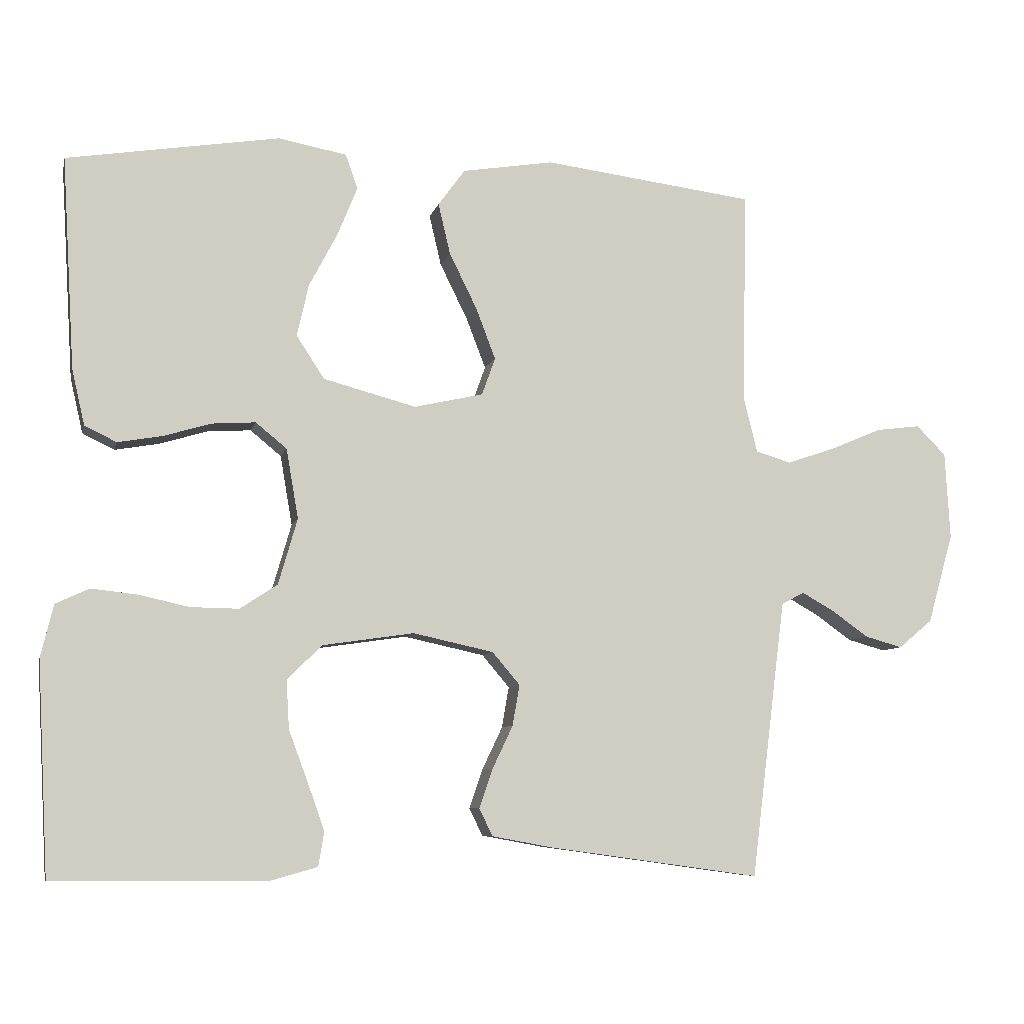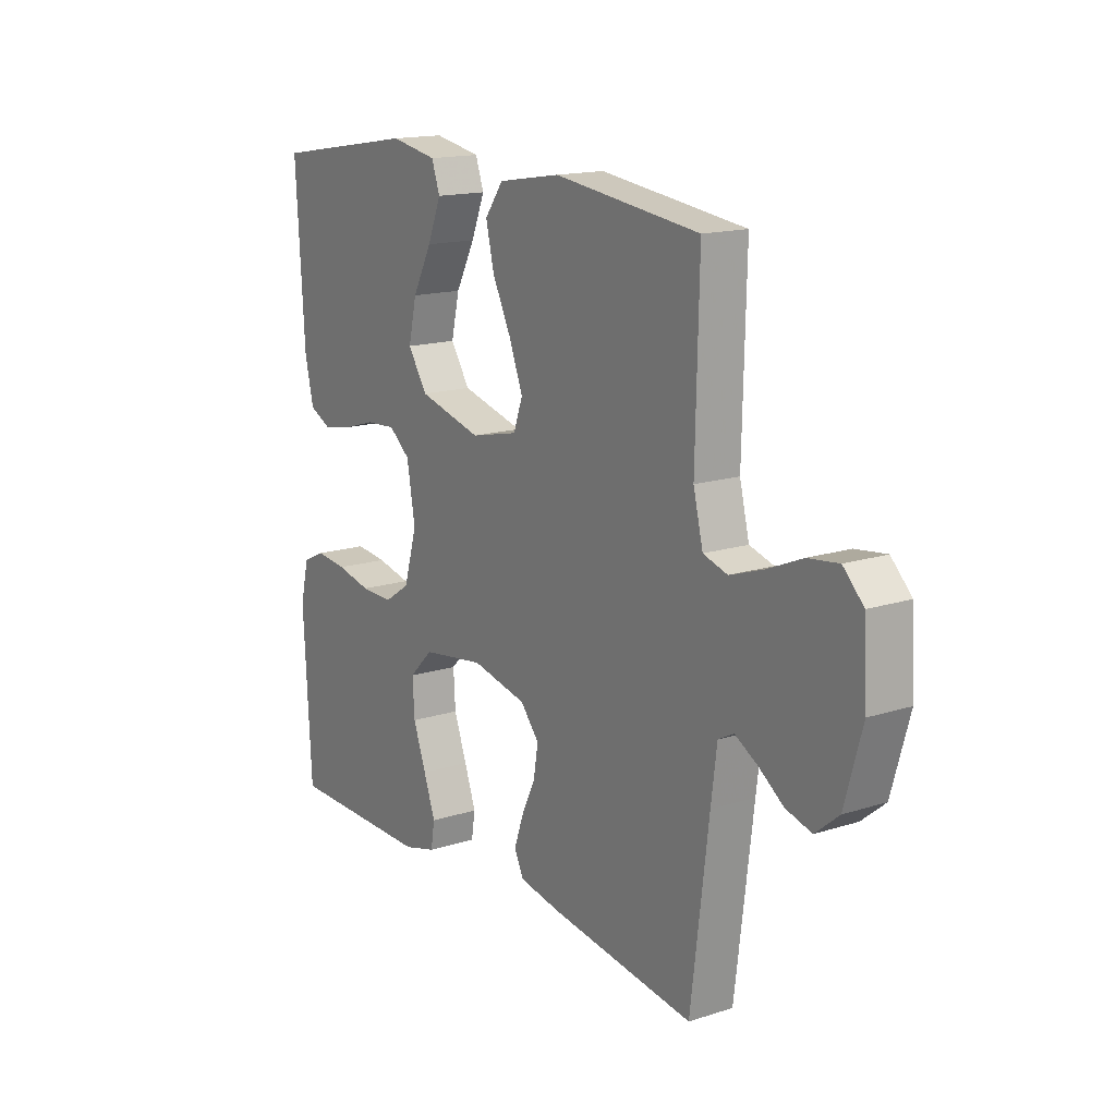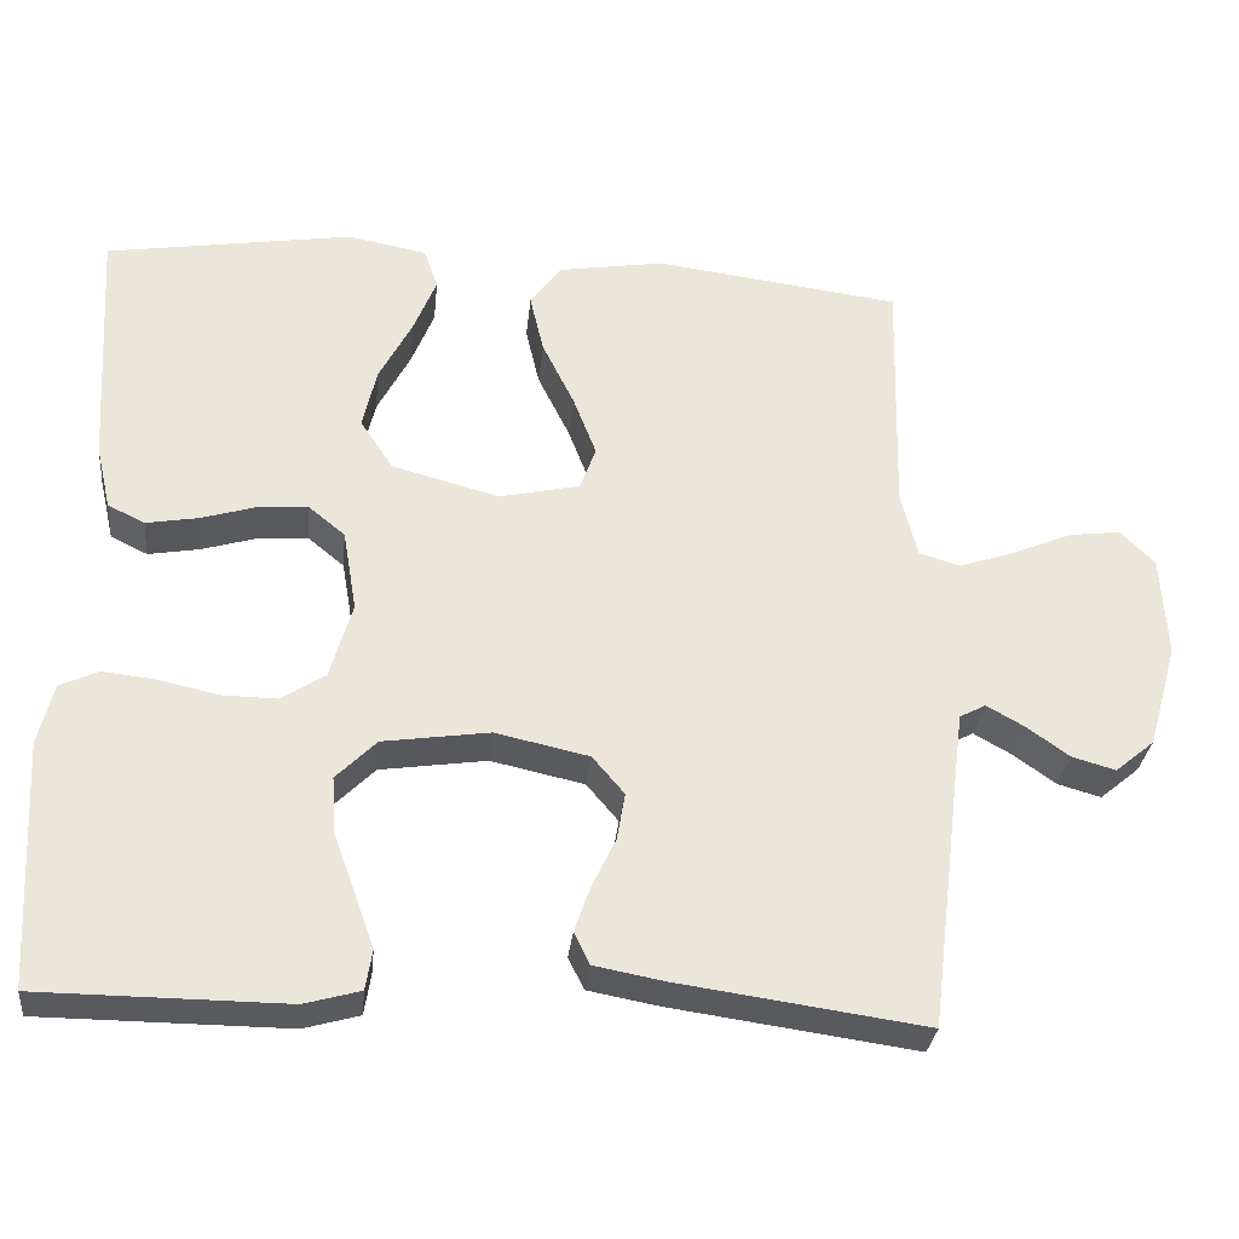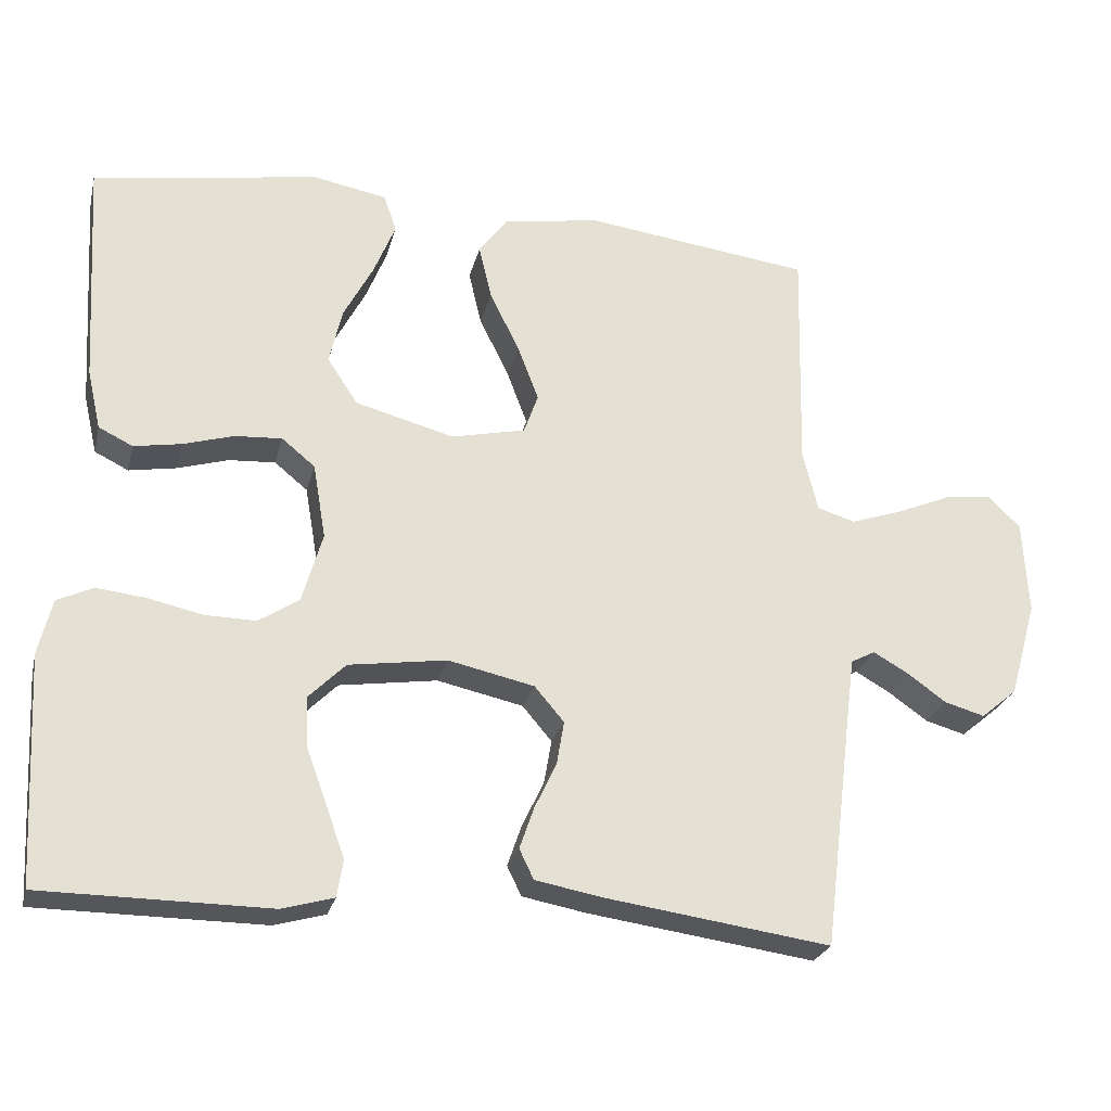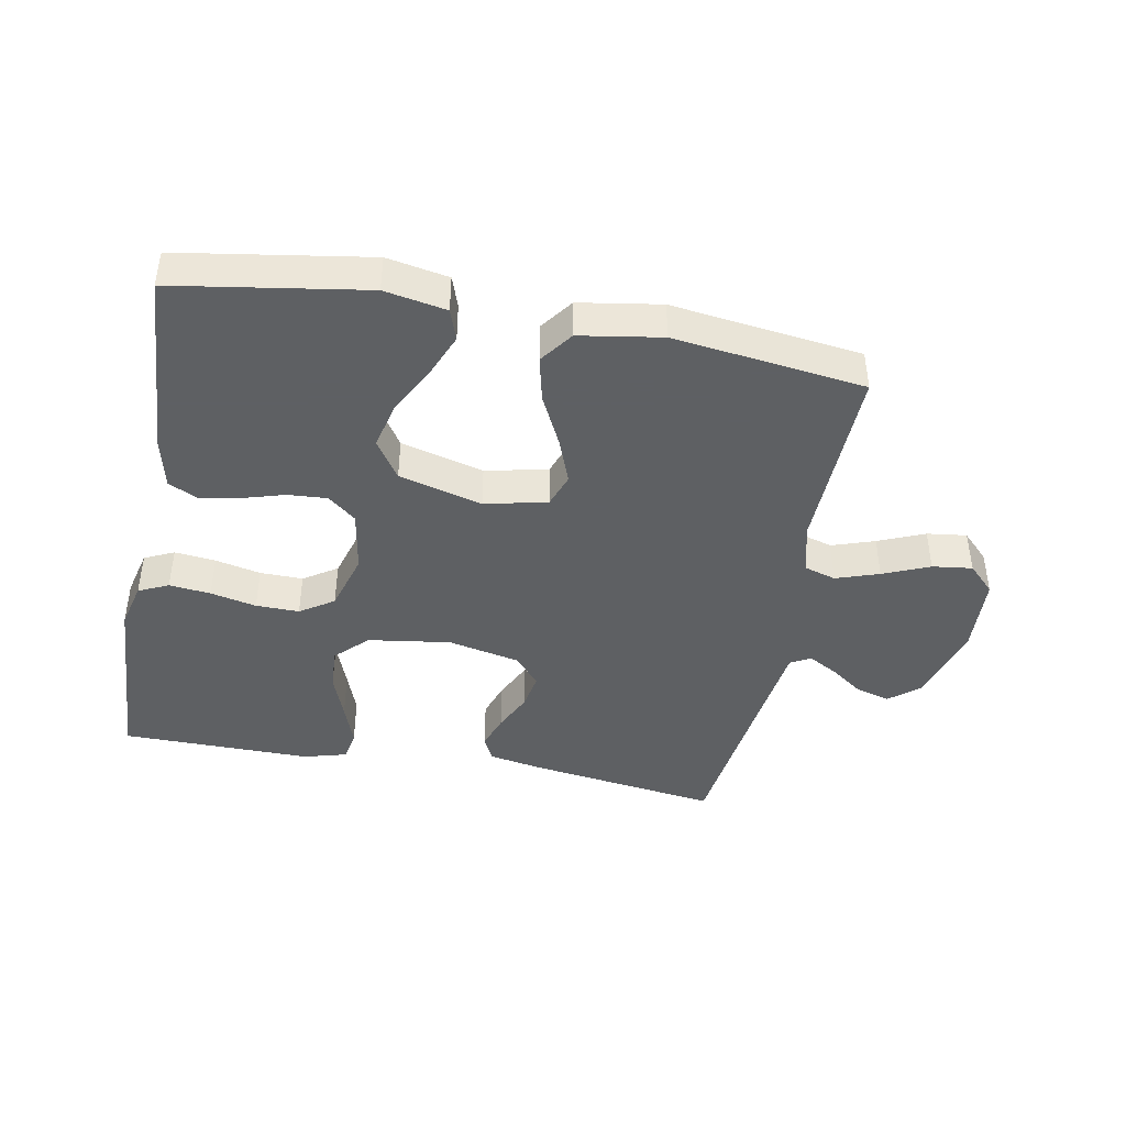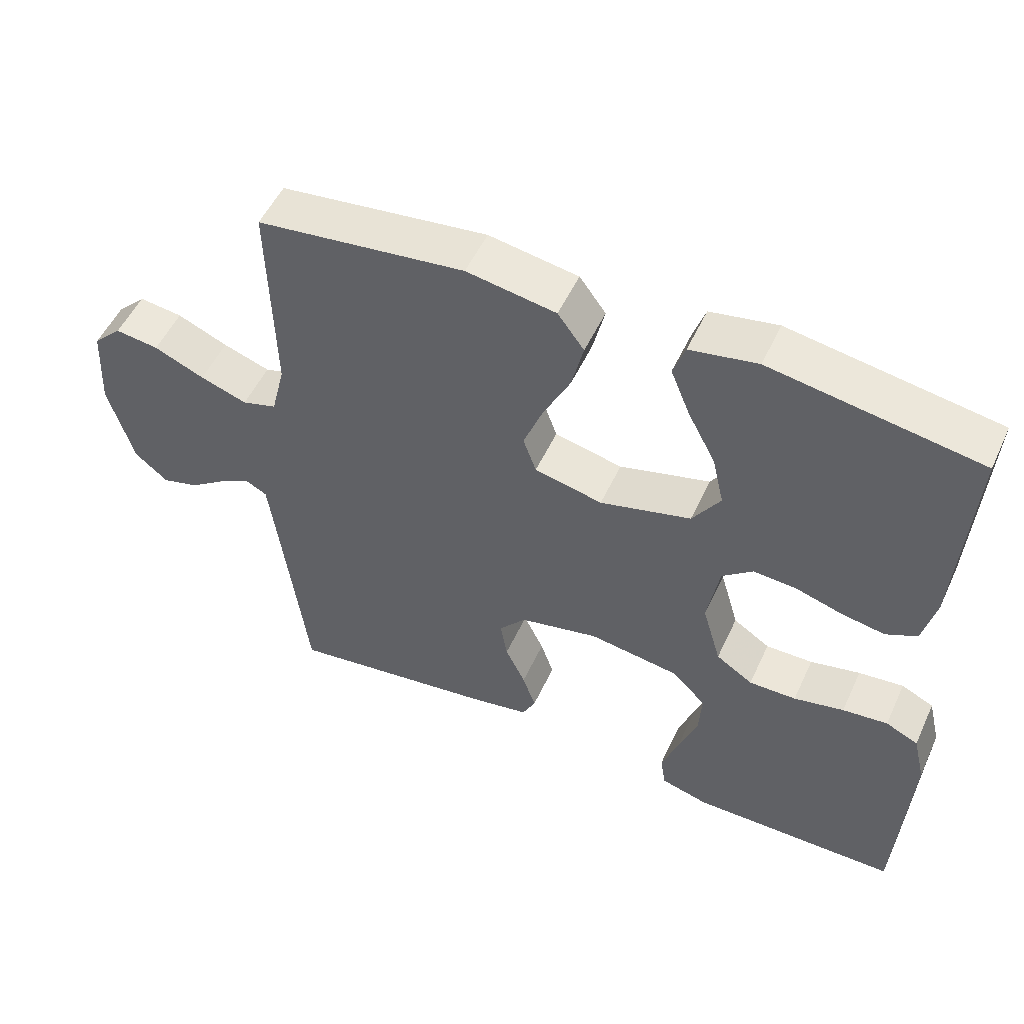
<metadata>
{"format":"obj","ext":"obj","renderer":"f3d","projection":"perspective","resolution":1024,"background":"white","views":[{"elev":-7.3,"azim":-12.7,"up":"+Z"},{"elev":15.7,"azim":56.2,"up":"+Z"},{"elev":-30.7,"azim":-6.0,"up":"+Z"},{"elev":-25.3,"azim":-13.5,"up":"+Z"},{"elev":-42.7,"azim":-10.7,"up":"+Y"},{"elev":52.4,"azim":-155.5,"up":"+Z"}]}
</metadata>
<code>
v -0.5 0.07 -0.5
v -0.516 0.07 -0.2
v -0.498 0.07 -0.126
v -0.451 0.07 -0.104
v -0.386 0.07 -0.111
v -0.314 0.07 -0.127
v -0.246 0.07 -0.128
v -0.193 0.07 -0.093
v -0.166 0.07 0
v -0.183 0.07 0.099
v -0.227 0.07 0.135
v -0.289 0.07 0.131
v -0.356 0.07 0.111
v -0.419 0.07 0.1
v -0.464 0.07 0.122
v -0.482 0.07 0.2
v -0.5 0.07 0.5
v -0.2 0.07 0.548
v -0.103 0.07 0.53
v -0.086 0.07 0.481
v -0.114 0.07 0.412
v -0.154 0.07 0.336
v -0.171 0.07 0.262
v -0.131 0.07 0.201
v 0 0.07 0.166
v 0.098 0.07 0.188
v 0.117 0.07 0.241
v 0.089 0.07 0.314
v 0.05 0.07 0.393
v 0.033 0.07 0.465
v 0.071 0.07 0.517
v 0.2 0.07 0.538
v 0.5 0.07 0.5
v 0.493 0.07 0.2
v 0.513 0.07 0.119
v 0.563 0.07 0.104
v 0.631 0.07 0.127
v 0.704 0.07 0.158
v 0.767 0.07 0.166
v 0.809 0.07 0.124
v 0.816 0.07 0
v 0.78 0.07 -0.127
v 0.732 0.07 -0.167
v 0.679 0.07 -0.152
v 0.627 0.07 -0.115
v 0.581 0.07 -0.089
v 0.549 0.07 -0.106
v 0.537 0.07 -0.2
v 0.5 0.07 -0.5
v 0.2 0.07 -0.458
v 0.114 0.07 -0.442
v 0.095 0.07 -0.403
v 0.114 0.07 -0.348
v 0.143 0.07 -0.287
v 0.153 0.07 -0.229
v 0.114 0.07 -0.183
v 0 0.07 -0.158
v -0.13 0.07 -0.177
v -0.179 0.07 -0.226
v -0.175 0.07 -0.294
v -0.148 0.07 -0.367
v -0.124 0.07 -0.434
v -0.132 0.07 -0.483
v -0.2 0.07 -0.502
v -0.5 0 -0.5
v -0.516 0 -0.2
v -0.498 0 -0.126
v -0.451 0 -0.104
v -0.386 0 -0.111
v -0.314 0 -0.127
v -0.246 0 -0.128
v -0.193 0 -0.093
v -0.166 0 0
v -0.183 0 0.099
v -0.227 0 0.135
v -0.289 0 0.131
v -0.356 0 0.111
v -0.419 0 0.1
v -0.464 0 0.122
v -0.482 0 0.2
v -0.5 0 0.5
v -0.2 0 0.548
v -0.103 0 0.53
v -0.086 0 0.481
v -0.114 0 0.412
v -0.154 0 0.336
v -0.171 0 0.262
v -0.131 0 0.201
v 0 0 0.166
v 0.098 0 0.188
v 0.117 0 0.241
v 0.089 0 0.314
v 0.05 0 0.393
v 0.033 0 0.465
v 0.071 0 0.517
v 0.2 0 0.538
v 0.5 0 0.5
v 0.493 0 0.2
v 0.513 0 0.119
v 0.563 0 0.104
v 0.631 0 0.127
v 0.704 0 0.158
v 0.767 0 0.166
v 0.809 0 0.124
v 0.816 0 0
v 0.78 0 -0.127
v 0.732 0 -0.167
v 0.679 0 -0.152
v 0.627 0 -0.115
v 0.581 0 -0.089
v 0.549 0 -0.106
v 0.537 0 -0.2
v 0.5 0 -0.5
v 0.2 0 -0.458
v 0.114 0 -0.442
v 0.095 0 -0.403
v 0.114 0 -0.348
v 0.143 0 -0.287
v 0.153 0 -0.229
v 0.114 0 -0.183
v 0 0 -0.158
v -0.13 0 -0.177
v -0.179 0 -0.226
v -0.175 0 -0.294
v -0.148 0 -0.367
v -0.124 0 -0.434
v -0.132 0 -0.483
v -0.2 0 -0.502
f 4 5 6
f 3 4 6
f 2 3 6
f 1 2 6
f 64 1 6
f 63 64 6
f 62 63 6
f 61 62 6
f 60 61 6
f 59 60 6 7
f 58 59 7 8
f 57 58 8 9
f 56 57 9 10
f 52 53 54
f 51 52 54
f 50 51 54
f 49 50 54
f 48 49 54
f 47 48 54 55
f 46 47 55 56
f 43 44 45
f 42 43 45
f 41 42 45
f 40 41 45
f 39 40 45
f 38 39 45
f 37 38 45
f 36 37 45 46
f 46 56 10
f 36 46 10
f 35 36 10
f 32 33 34
f 31 32 34
f 30 31 34
f 29 30 34
f 28 29 34
f 27 28 34 35
f 20 21 22
f 19 20 22
f 18 19 22
f 17 18 22
f 16 17 22
f 15 16 22
f 14 15 22
f 13 14 22
f 12 13 22
f 11 12 22 23
f 10 11 23 24
f 26 27 35
f 25 26 35 10
f 10 24 25
f 70 69 68
f 70 68 67
f 70 67 66
f 70 66 65
f 70 65 128
f 70 128 127
f 70 127 126
f 70 126 125
f 70 125 124
f 71 70 124 123
f 72 71 123 122
f 73 72 122 121
f 74 73 121 120
f 118 117 116
f 118 116 115
f 118 115 114
f 118 114 113
f 118 113 112
f 119 118 112 111
f 120 119 111 110
f 109 108 107
f 109 107 106
f 109 106 105
f 109 105 104
f 109 104 103
f 109 103 102
f 109 102 101
f 110 109 101 100
f 74 120 110
f 74 110 100
f 74 100 99
f 98 97 96
f 98 96 95
f 98 95 94
f 98 94 93
f 98 93 92
f 99 98 92 91
f 86 85 84
f 86 84 83
f 86 83 82
f 86 82 81
f 86 81 80
f 86 80 79
f 86 79 78
f 86 78 77
f 86 77 76
f 87 86 76 75
f 88 87 75 74
f 99 91 90
f 74 99 90 89
f 89 88 74
f 1 65 66 2
f 2 66 67 3
f 3 67 68 4
f 4 68 69 5
f 5 69 70 6
f 6 70 71 7
f 7 71 72 8
f 8 72 73 9
f 9 73 74 10
f 10 74 75 11
f 11 75 76 12
f 12 76 77 13
f 13 77 78 14
f 14 78 79 15
f 15 79 80 16
f 16 80 81 17
f 17 81 82 18
f 18 82 83 19
f 19 83 84 20
f 20 84 85 21
f 21 85 86 22
f 22 86 87 23
f 23 87 88 24
f 24 88 89 25
f 25 89 90 26
f 26 90 91 27
f 27 91 92 28
f 28 92 93 29
f 29 93 94 30
f 30 94 95 31
f 31 95 96 32
f 32 96 97 33
f 33 97 98 34
f 34 98 99 35
f 35 99 100 36
f 36 100 101 37
f 37 101 102 38
f 38 102 103 39
f 39 103 104 40
f 40 104 105 41
f 41 105 106 42
f 42 106 107 43
f 43 107 108 44
f 44 108 109 45
f 45 109 110 46
f 46 110 111 47
f 47 111 112 48
f 48 112 113 49
f 49 113 114 50
f 50 114 115 51
f 51 115 116 52
f 52 116 117 53
f 53 117 118 54
f 54 118 119 55
f 55 119 120 56
f 56 120 121 57
f 57 121 122 58
f 58 122 123 59
f 59 123 124 60
f 60 124 125 61
f 61 125 126 62
f 62 126 127 63
f 63 127 128 64
f 64 128 65 1

</code>
